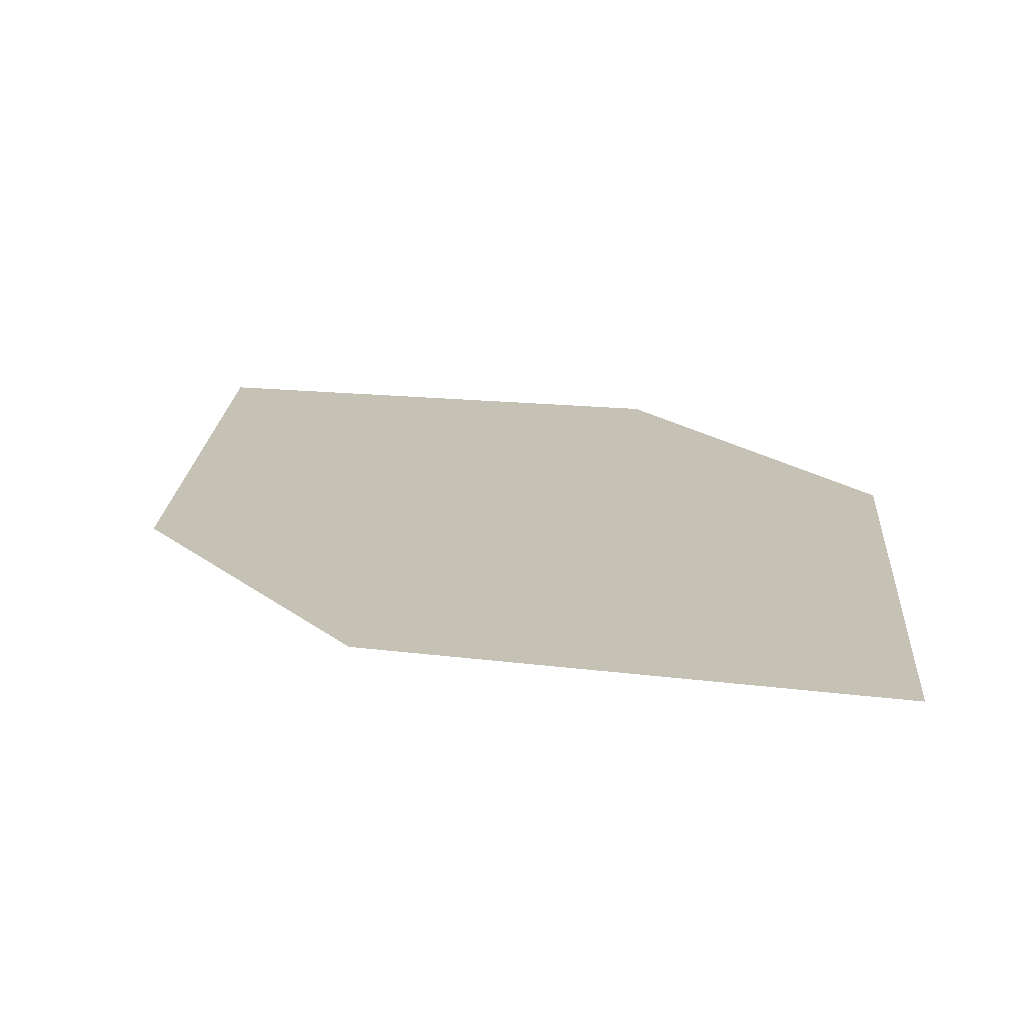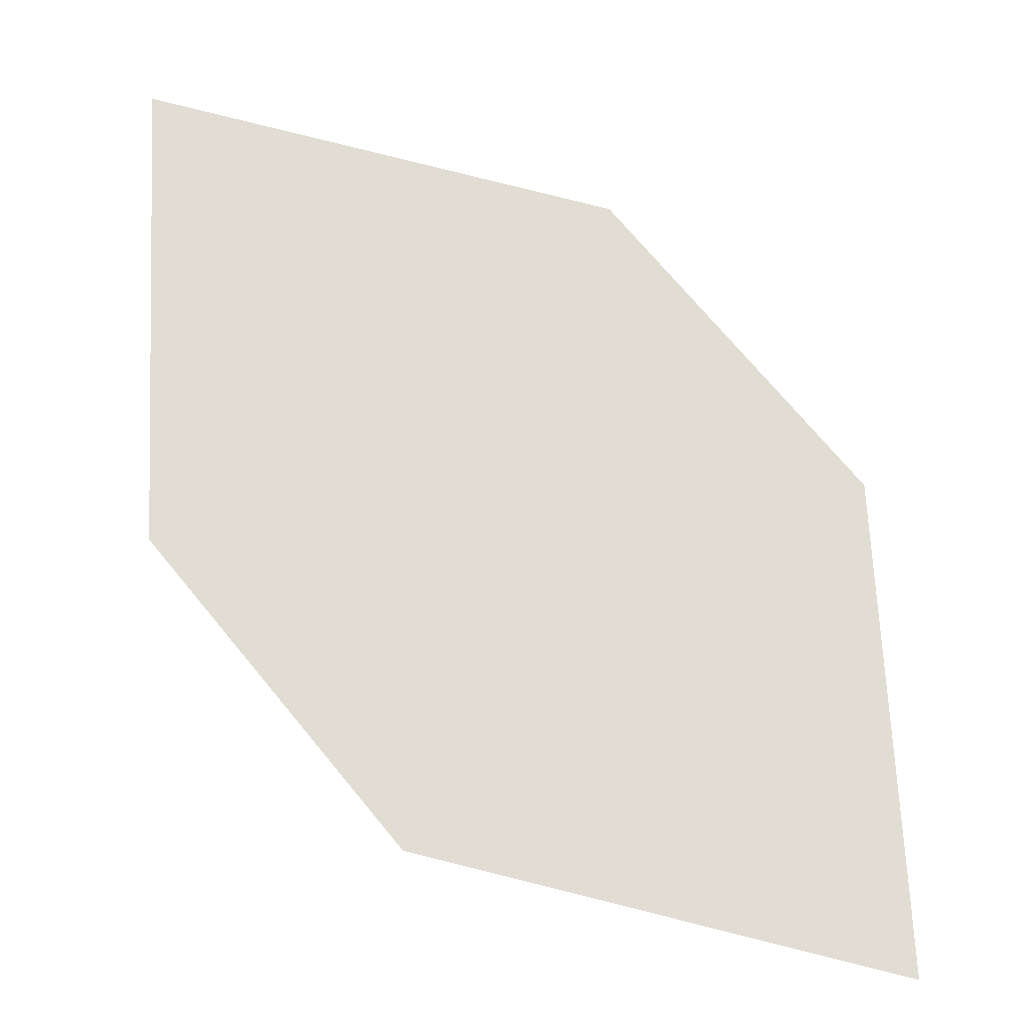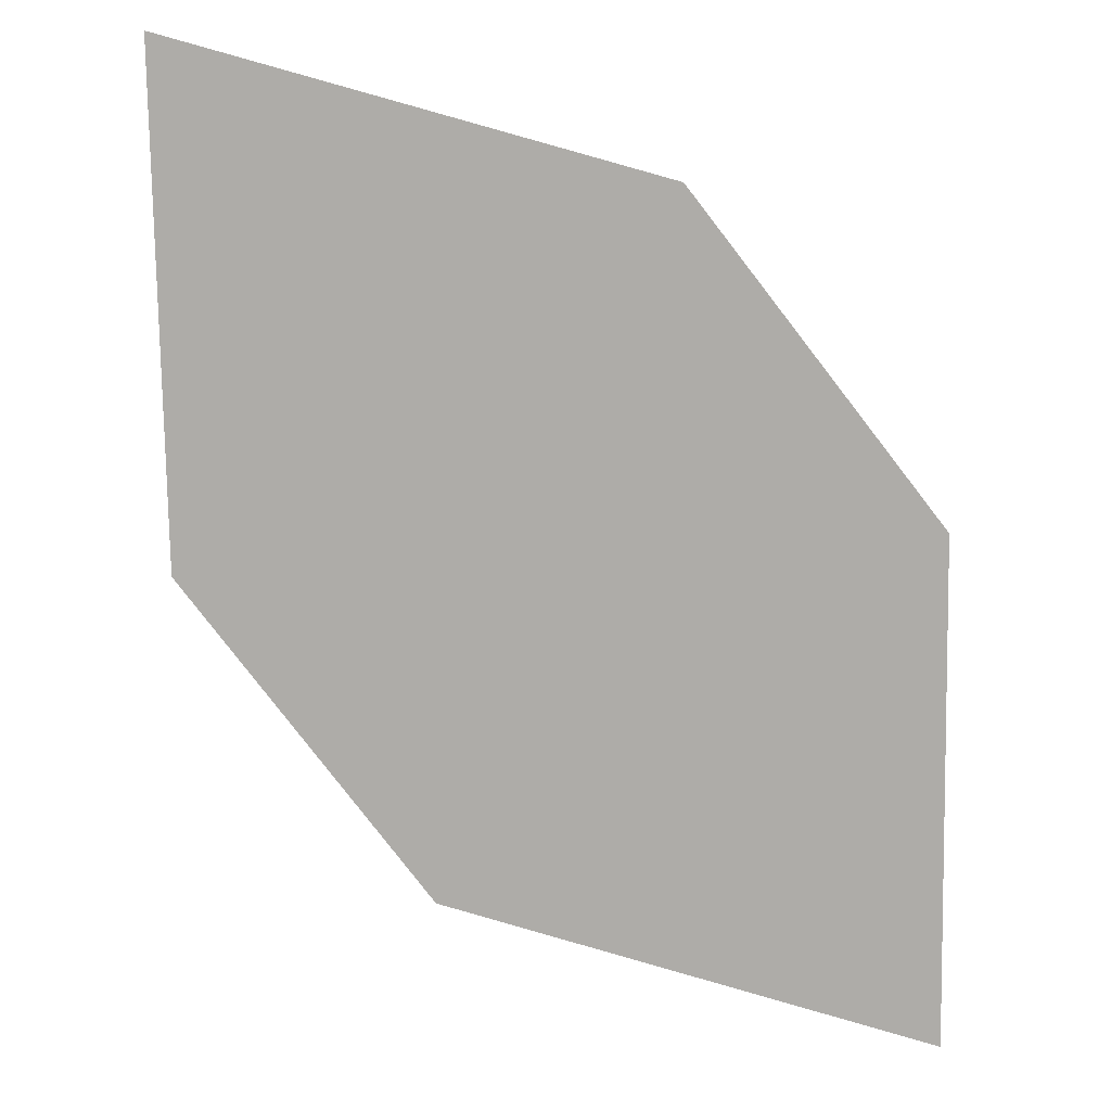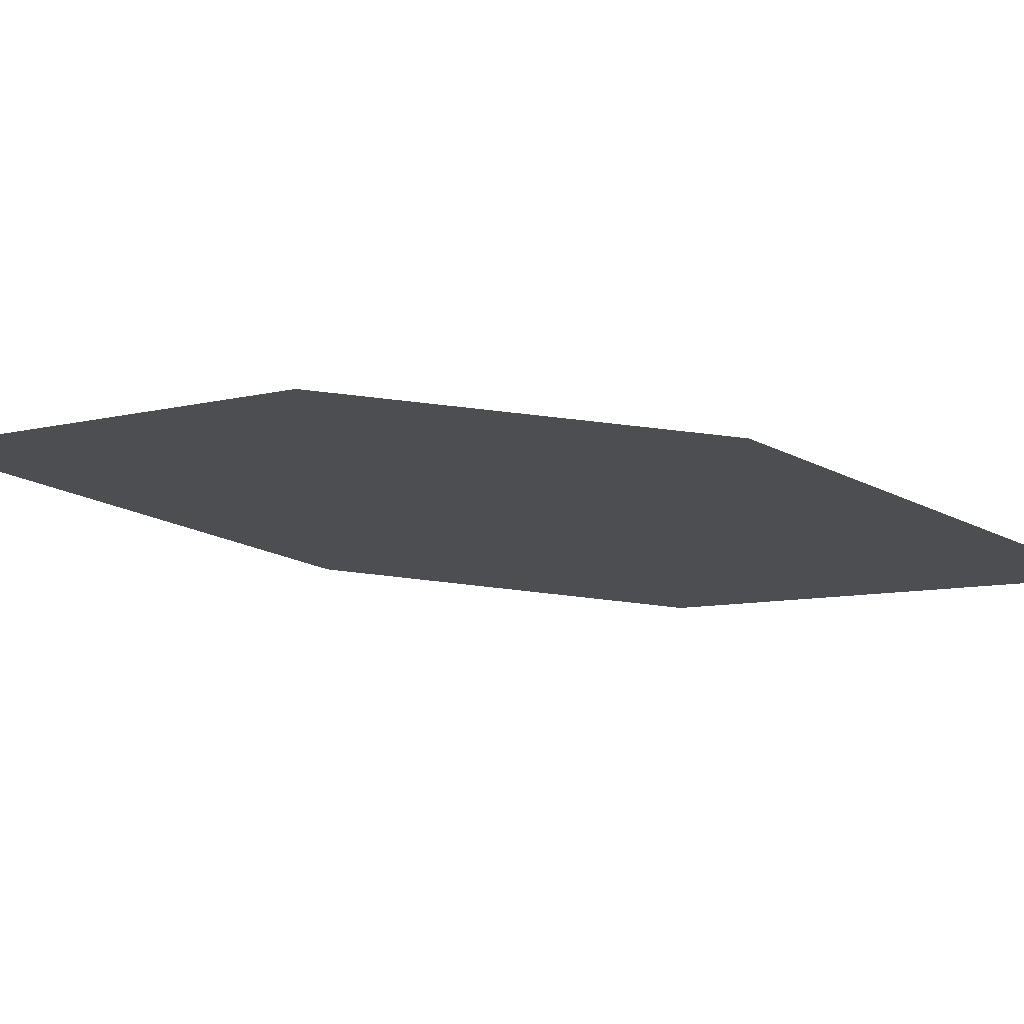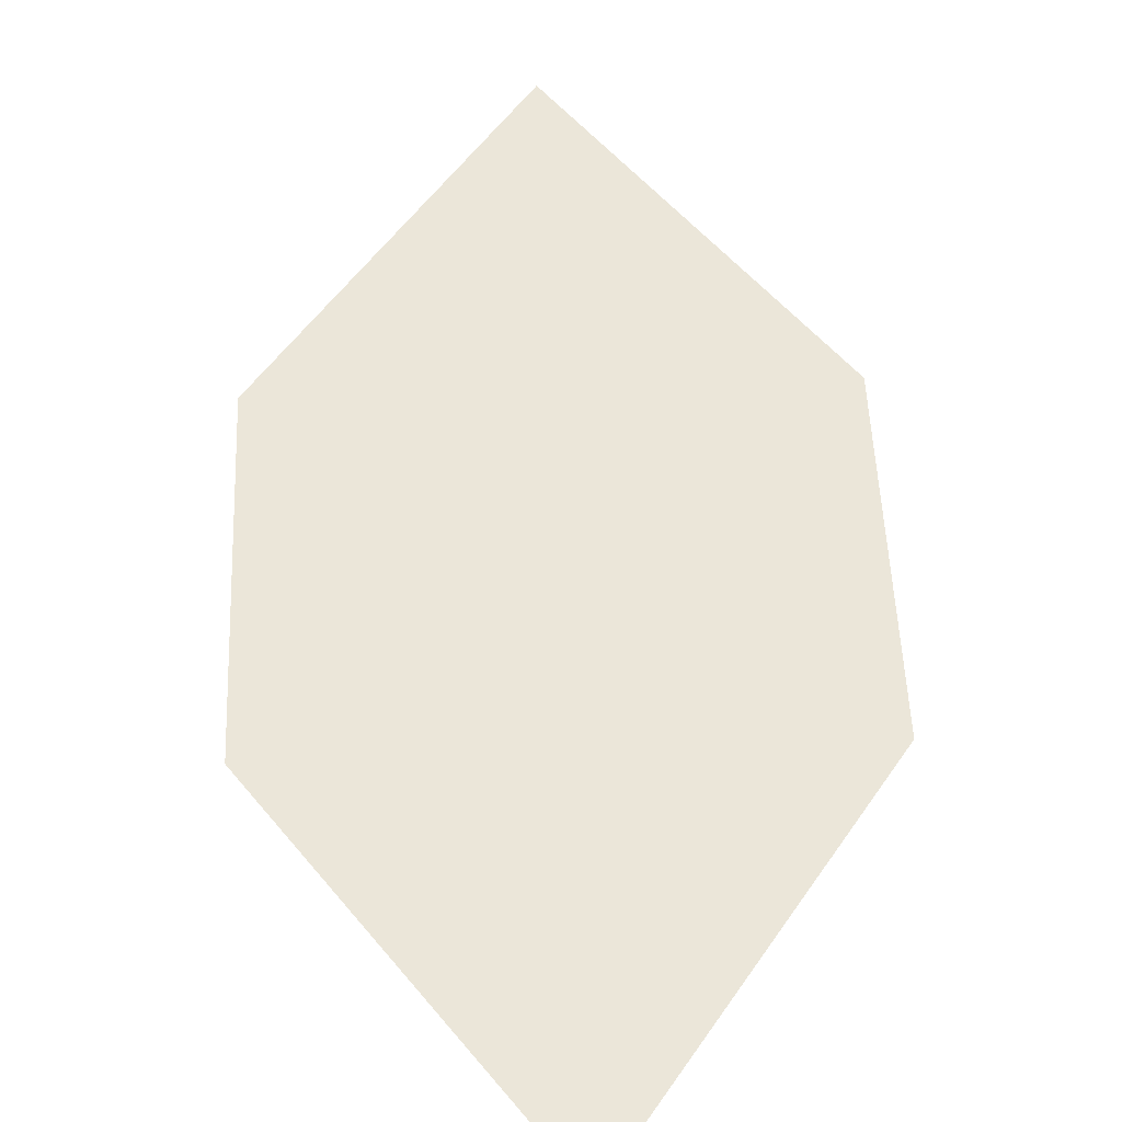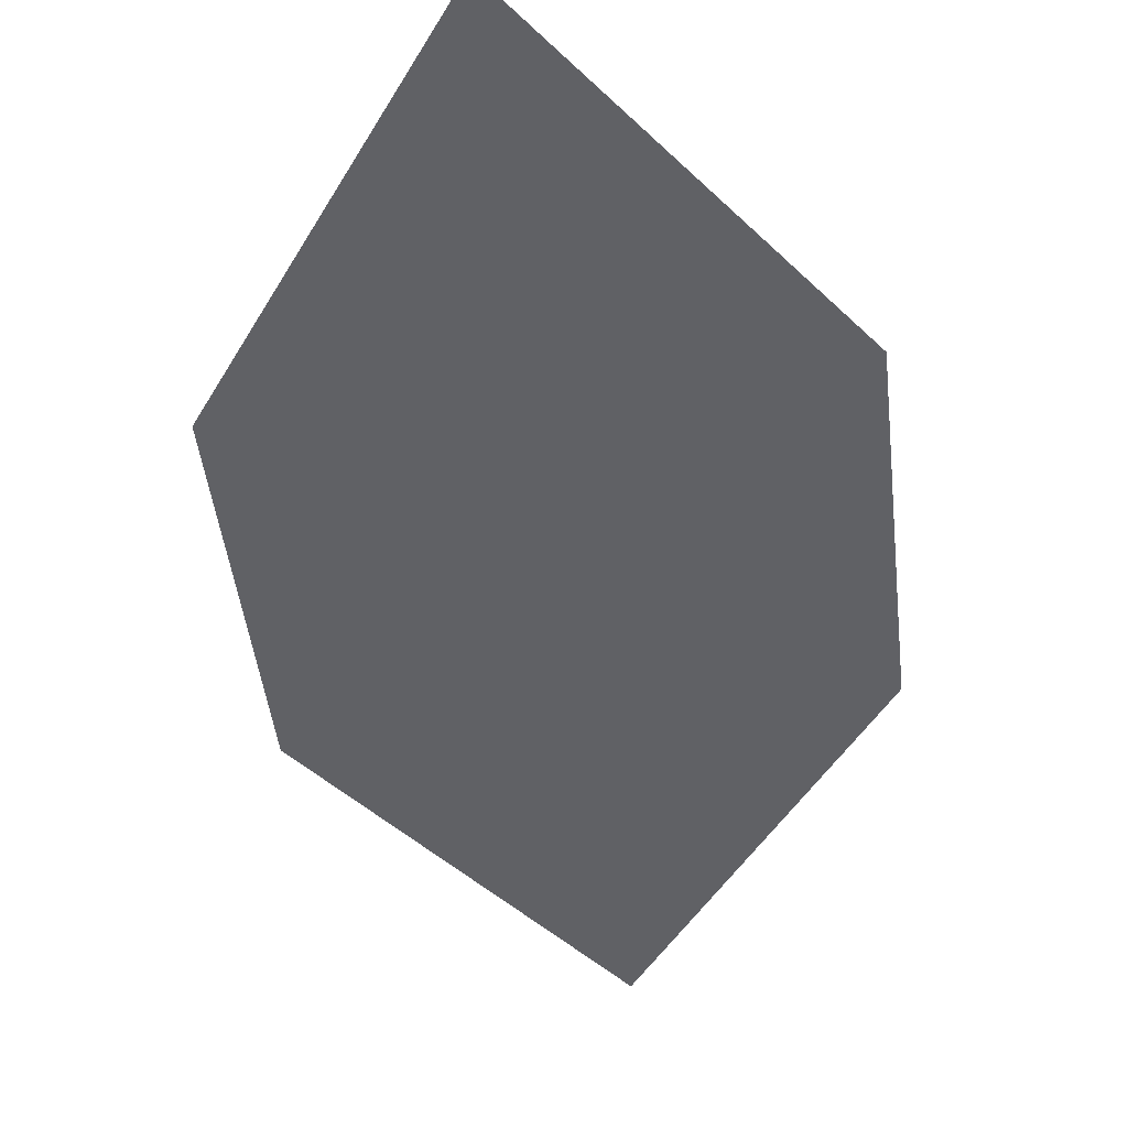
<metadata>
{"format":"obj","ext":"obj","renderer":"f3d","projection":"perspective","resolution":1024,"background":"white","views":[{"elev":24.6,"azim":-174.9,"up":"+Z"},{"elev":64.1,"azim":-1.4,"up":"+Z"},{"elev":-73.1,"azim":-103.6,"up":"+Z"},{"elev":-17.1,"azim":-53.3,"up":"+Z"},{"elev":62.0,"azim":-144.0,"up":"+Z"},{"elev":-54.9,"azim":45.3,"up":"+Z"}]}
</metadata>
<code>
o leaves.078
v -0.00657 0.04021 0.9571
v -0.008053 0.1002 0.9624
v -0.09601 0.1529 0.9722
v -0.06472 0.0553 0.9619
v -0.09453 0.09285 0.9669
v -0.03787 0.1378 0.9674
f 1 2 6 3
f 1 3 5 4

</code>
